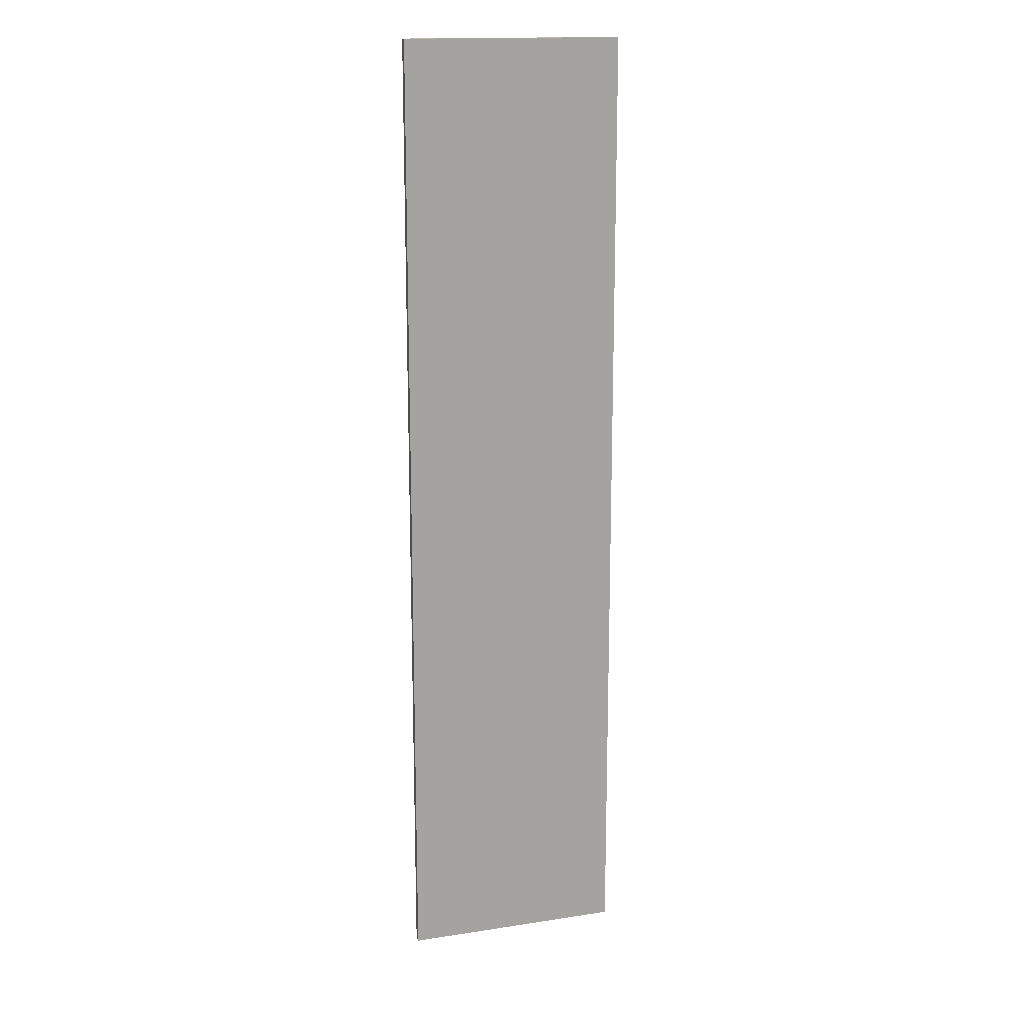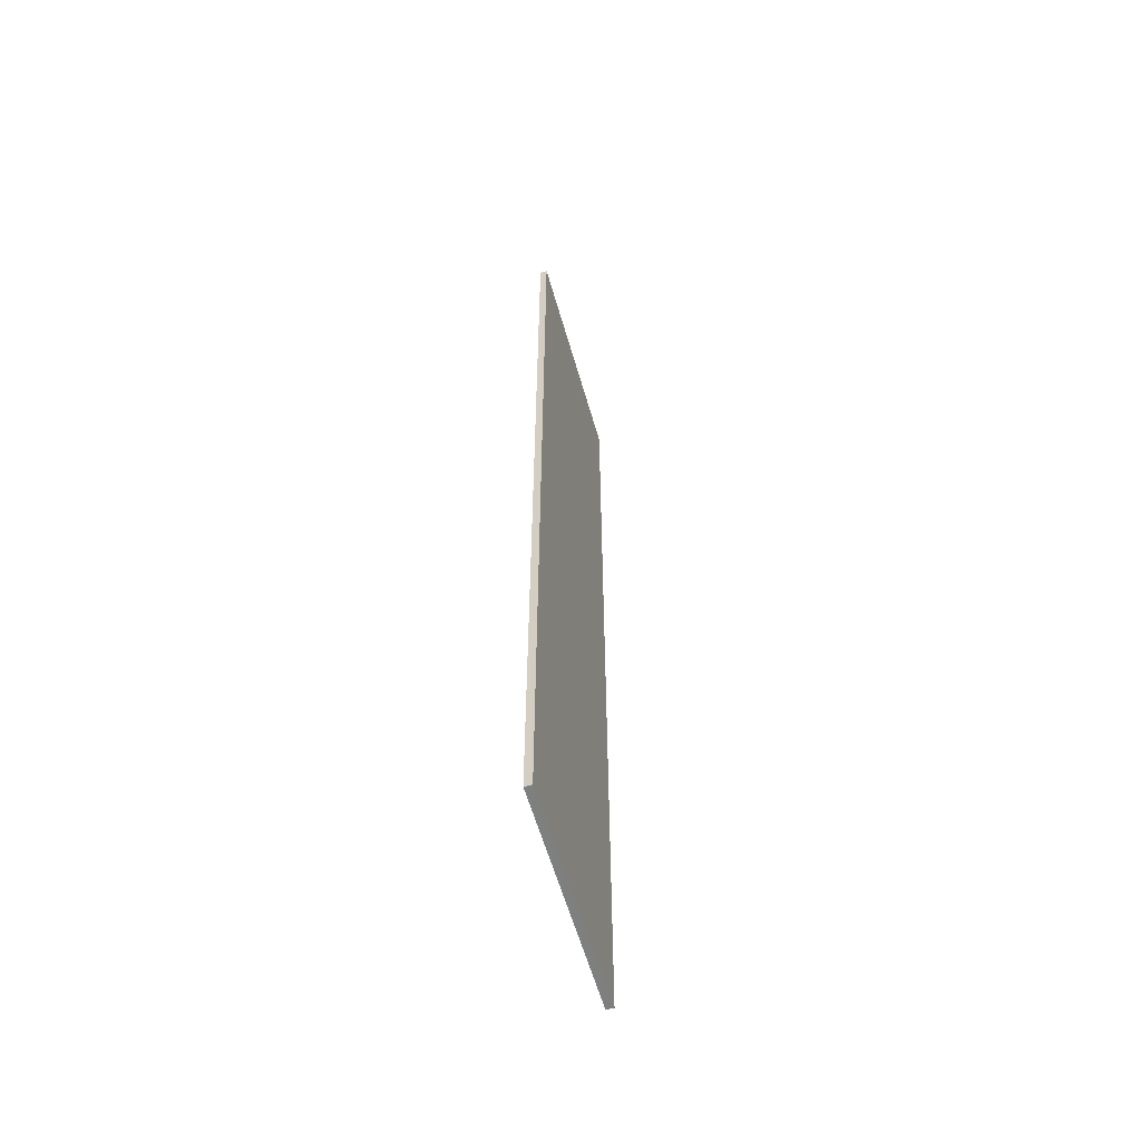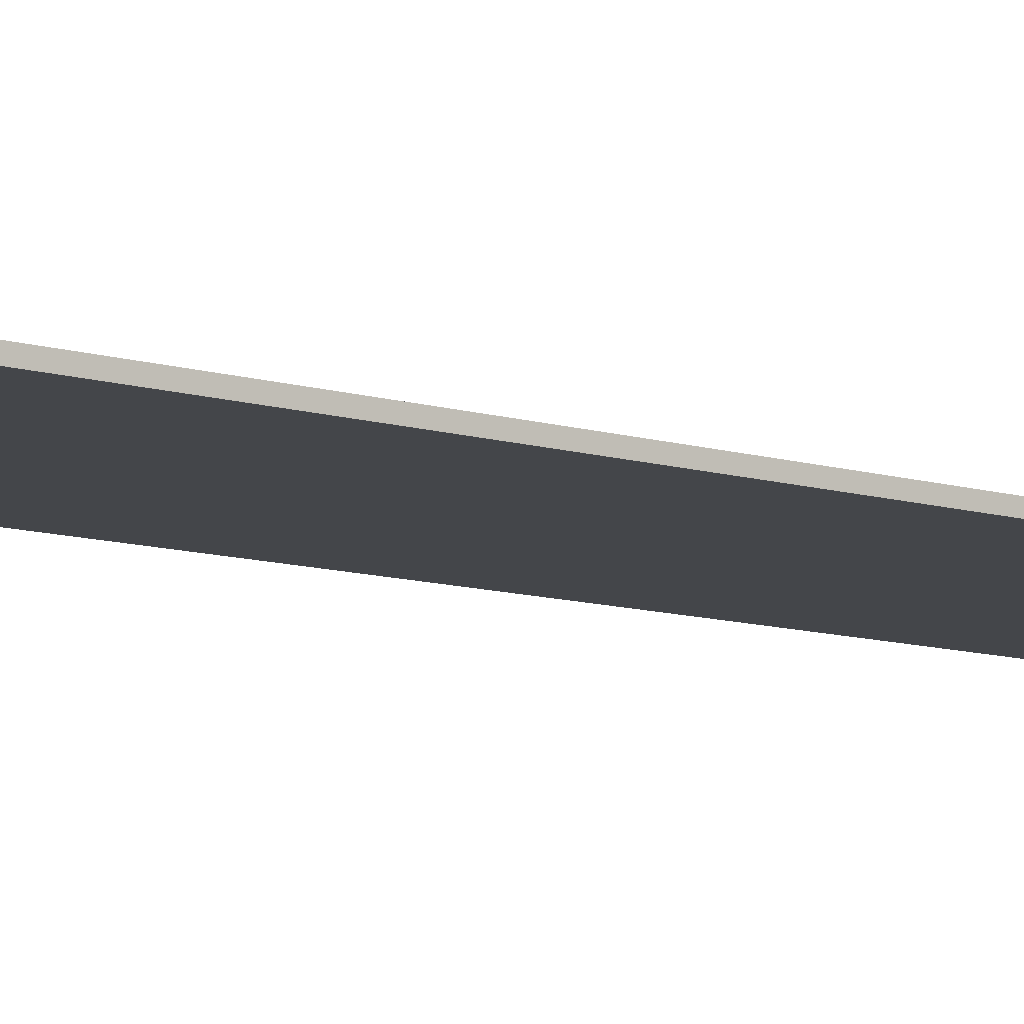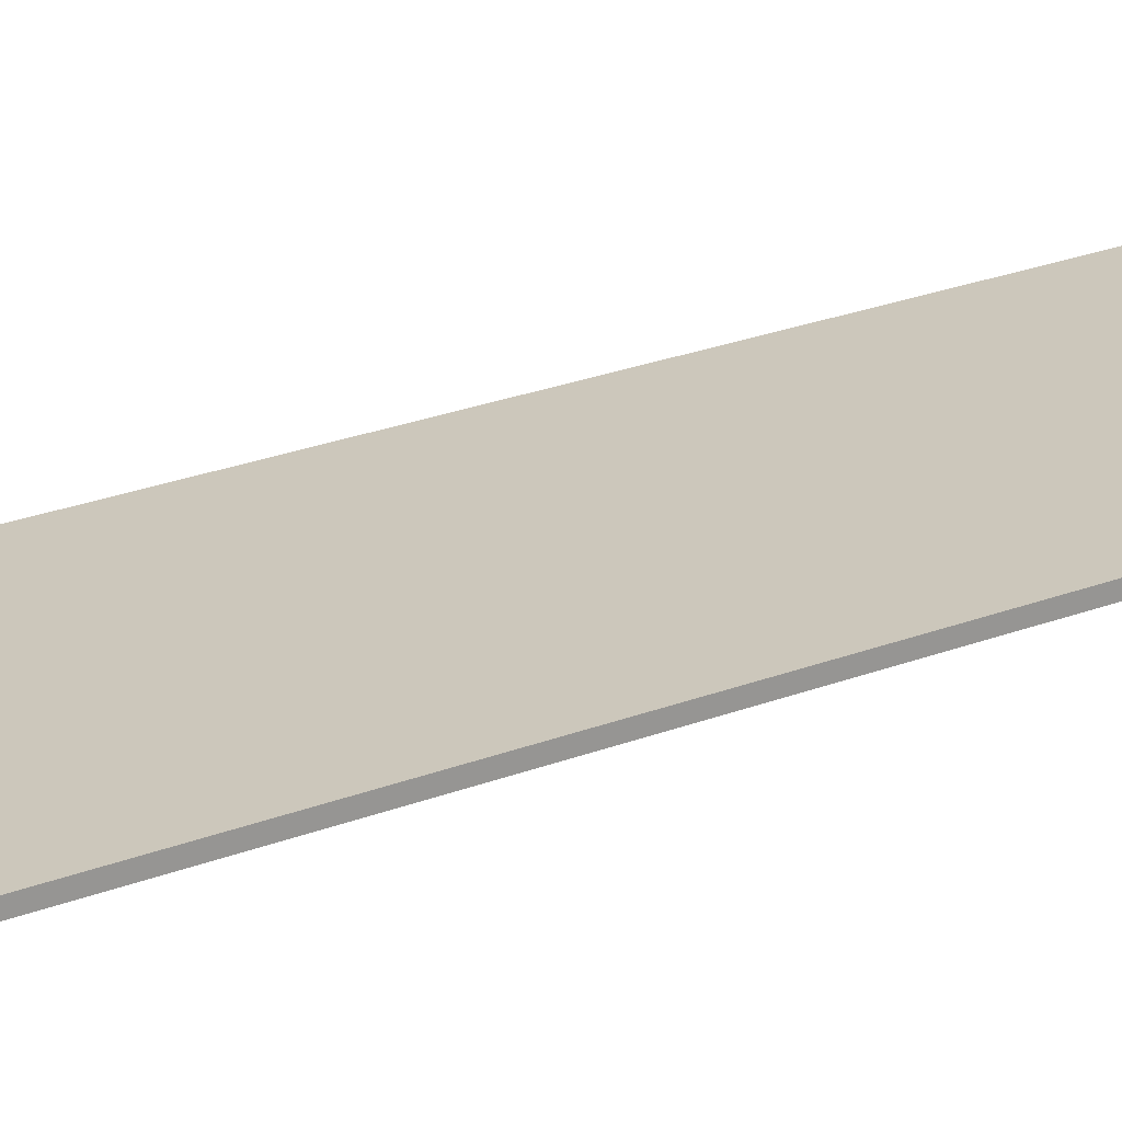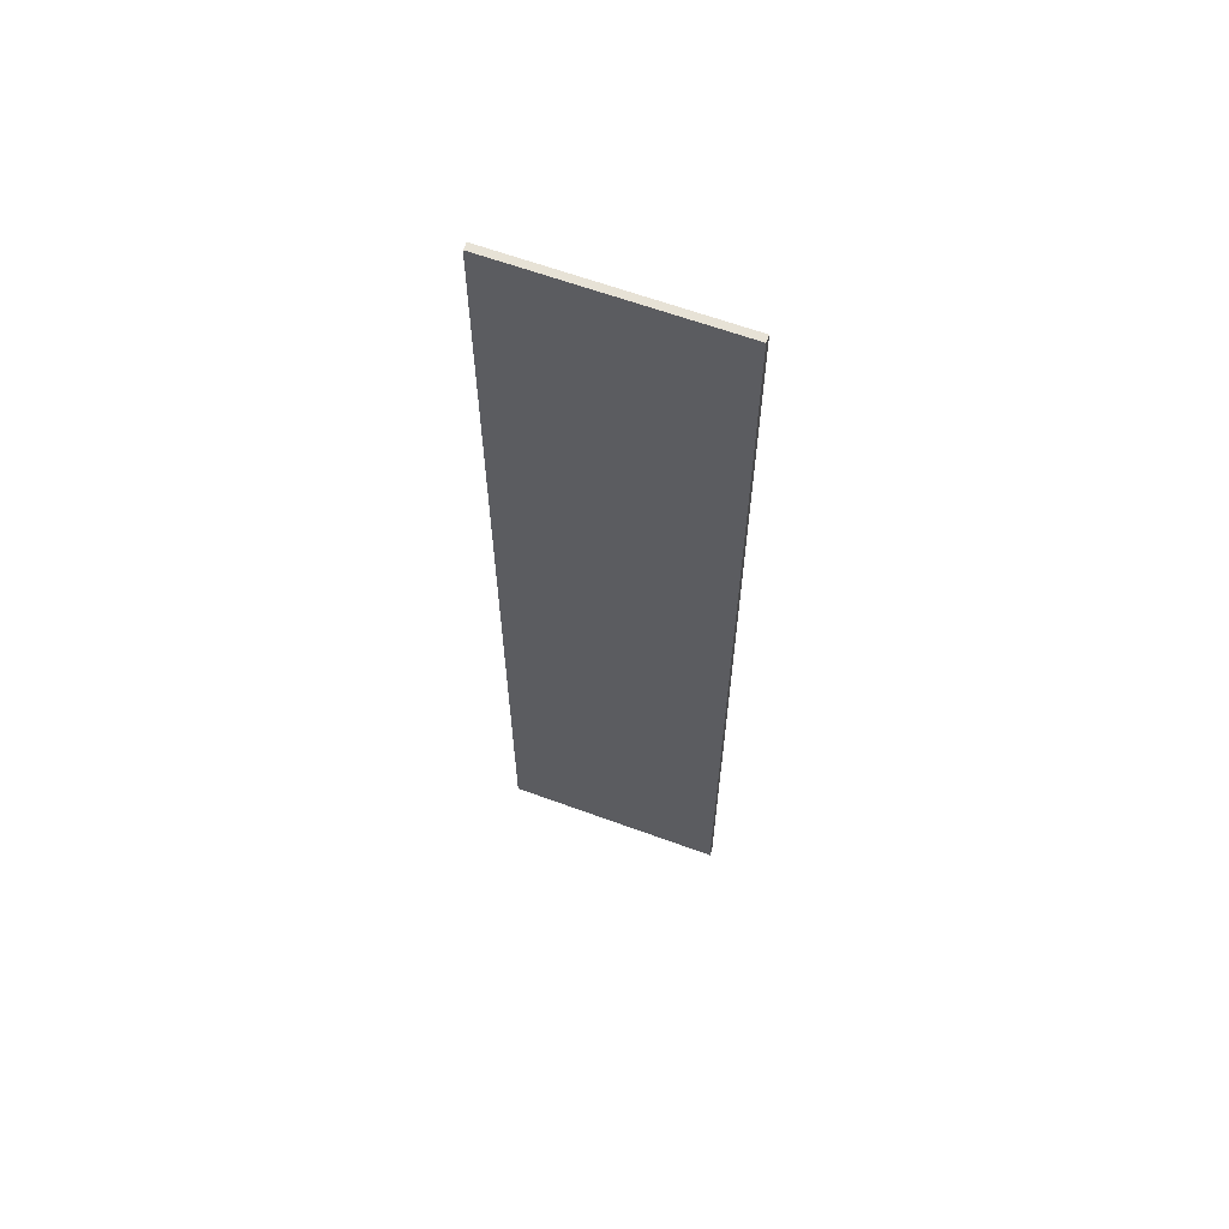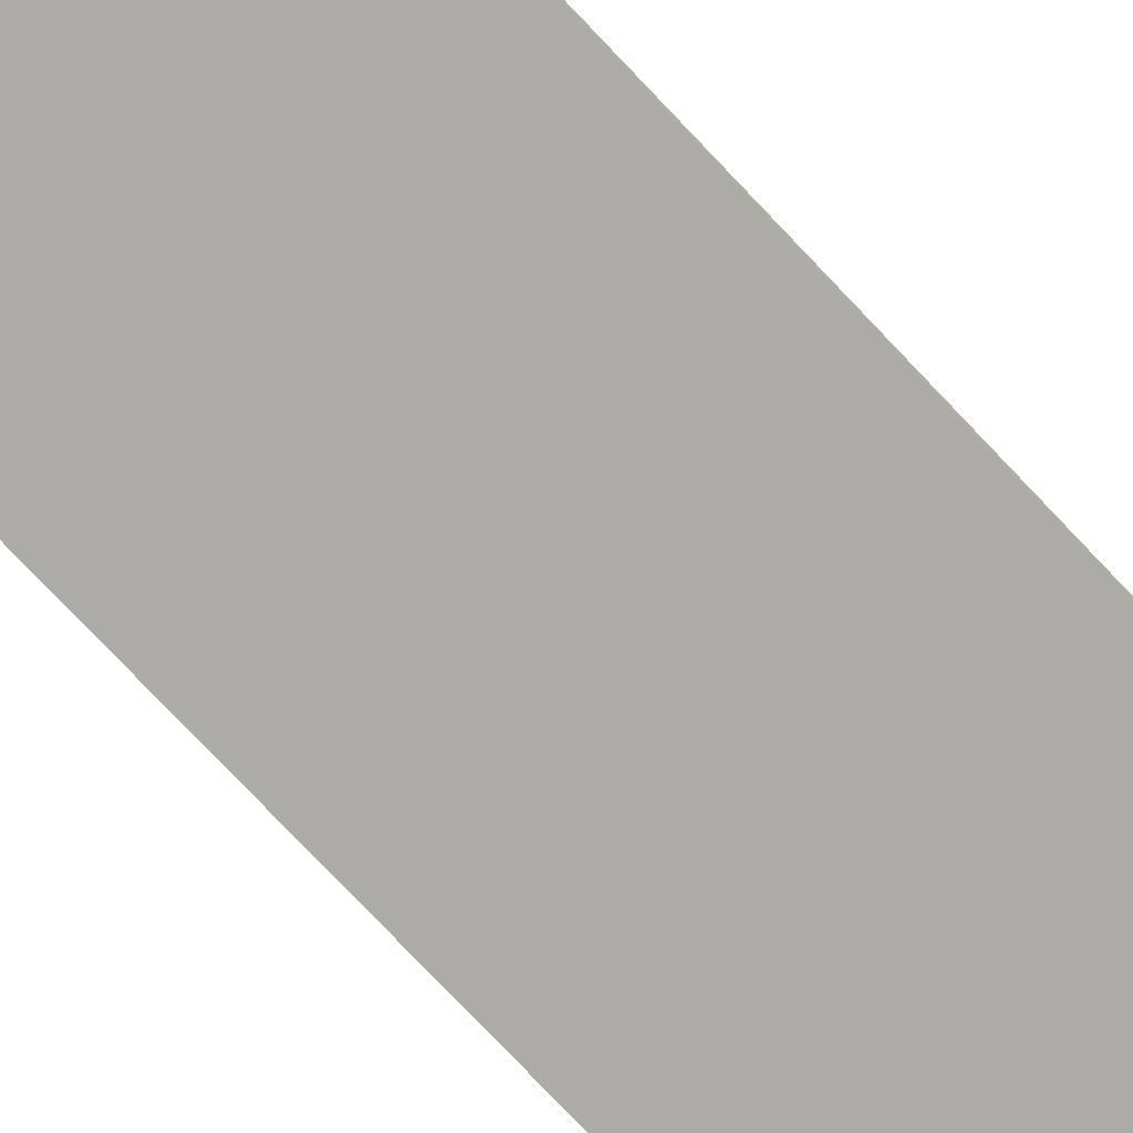
<metadata>
{"format":"obj","ext":"obj","renderer":"f3d","projection":"perspective","resolution":1024,"background":"white","views":[{"elev":16.0,"azim":-17.4,"up":"+Z"},{"elev":-59.6,"azim":106.0,"up":"+Z"},{"elev":-9.4,"azim":-130.6,"up":"+Y"},{"elev":21.7,"azim":54.3,"up":"+Y"},{"elev":63.0,"azim":-159.6,"up":"+Z"},{"elev":-76.5,"azim":43.4,"up":"+Y"}]}
</metadata>
<code>
o Plane
v -5 -0.09034 21.99
v 5 -0.09034 21.99
v -5 -0.09034 -21.99
v 5 -0.09034 -21.99
v -5 0.2358 21.99
v 5 0.2358 21.99
v -5 0.2358 -21.99
v 5 0.2358 -21.99
f 3 2 1
f 6 7 5
f 4 6 2
f 1 7 3
f 3 8 4
f 2 5 1
f 3 4 2
f 6 8 7
f 4 8 6
f 1 5 7
f 3 7 8
f 2 6 5

</code>
